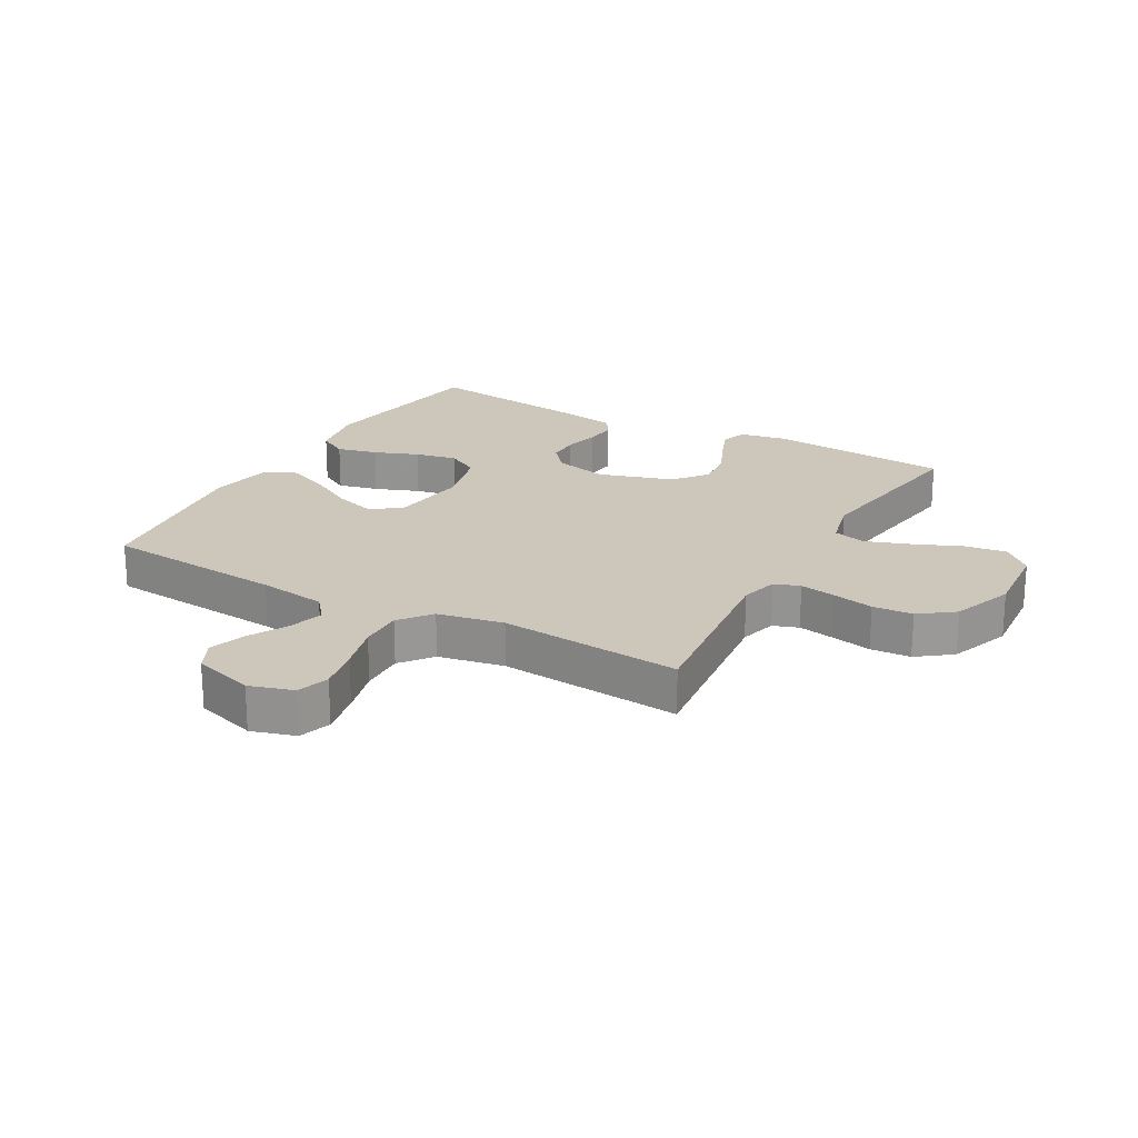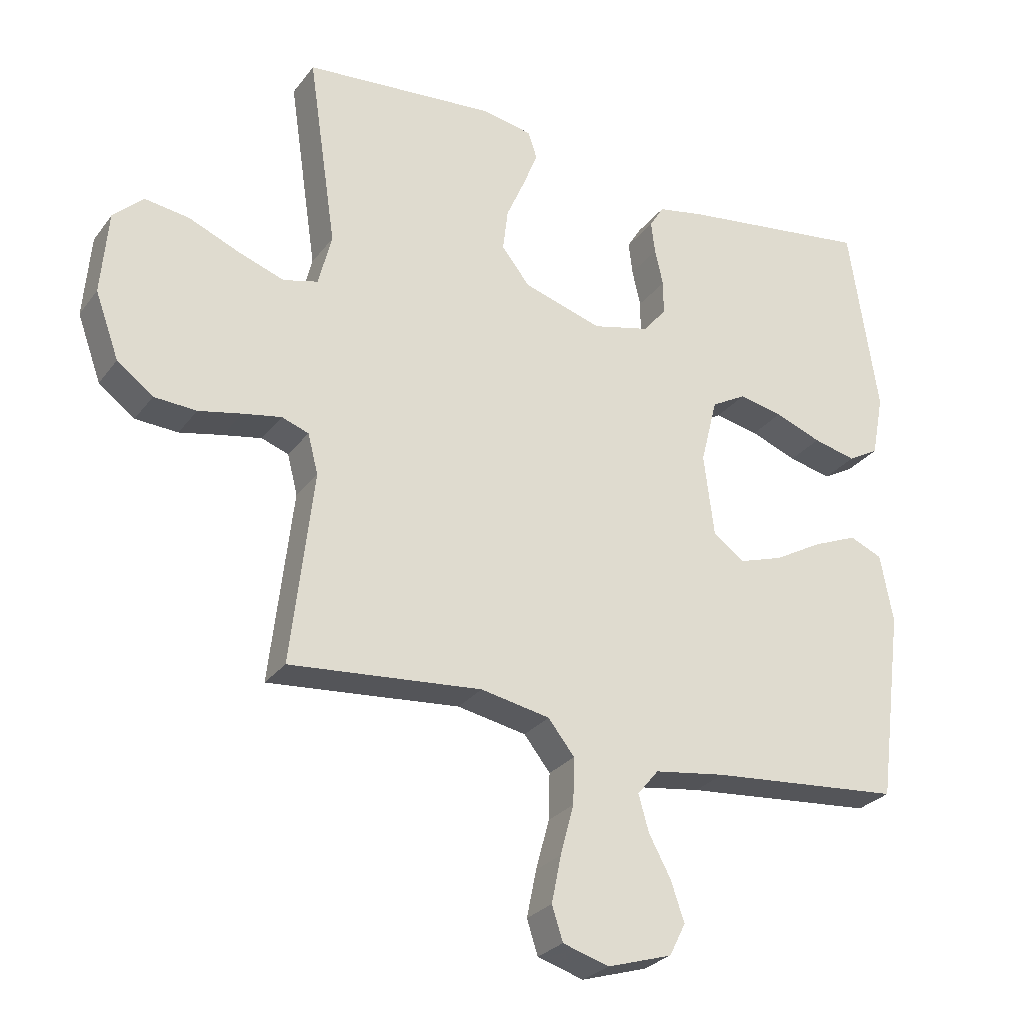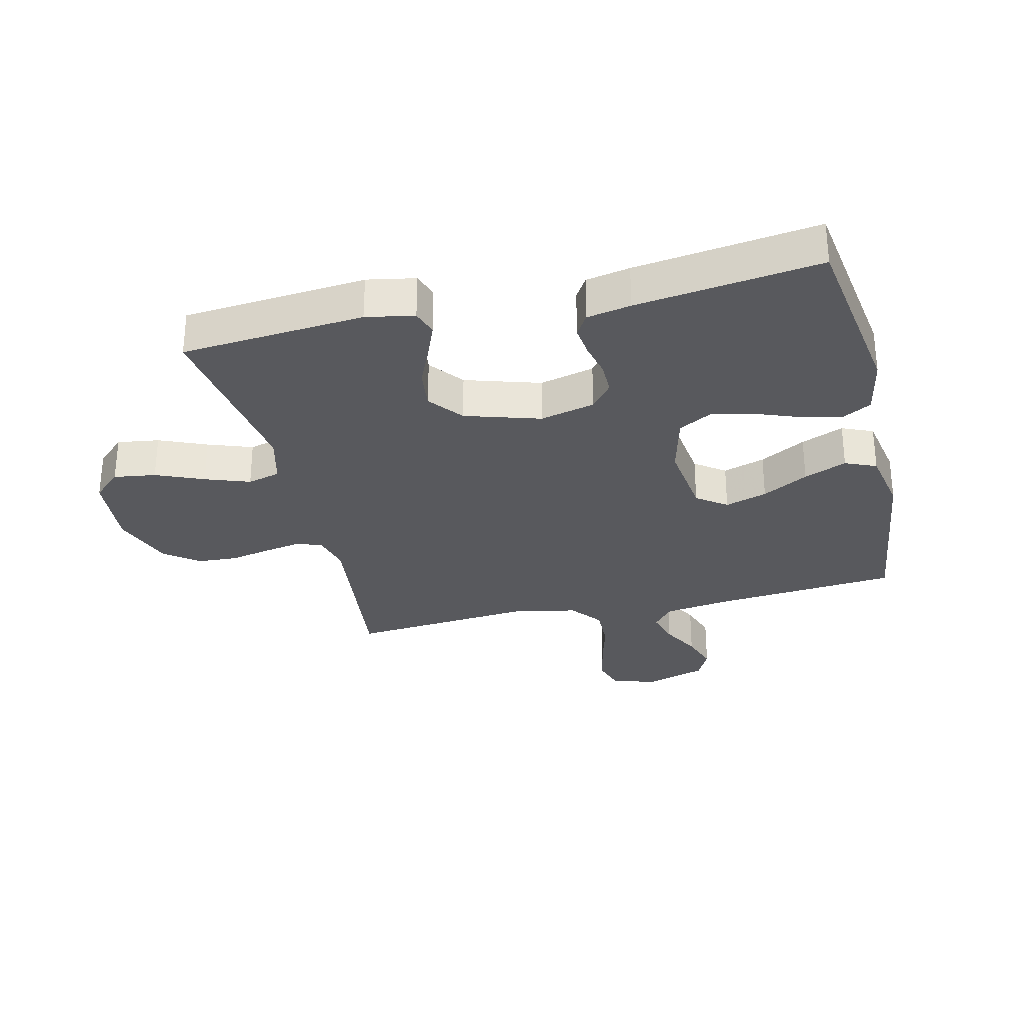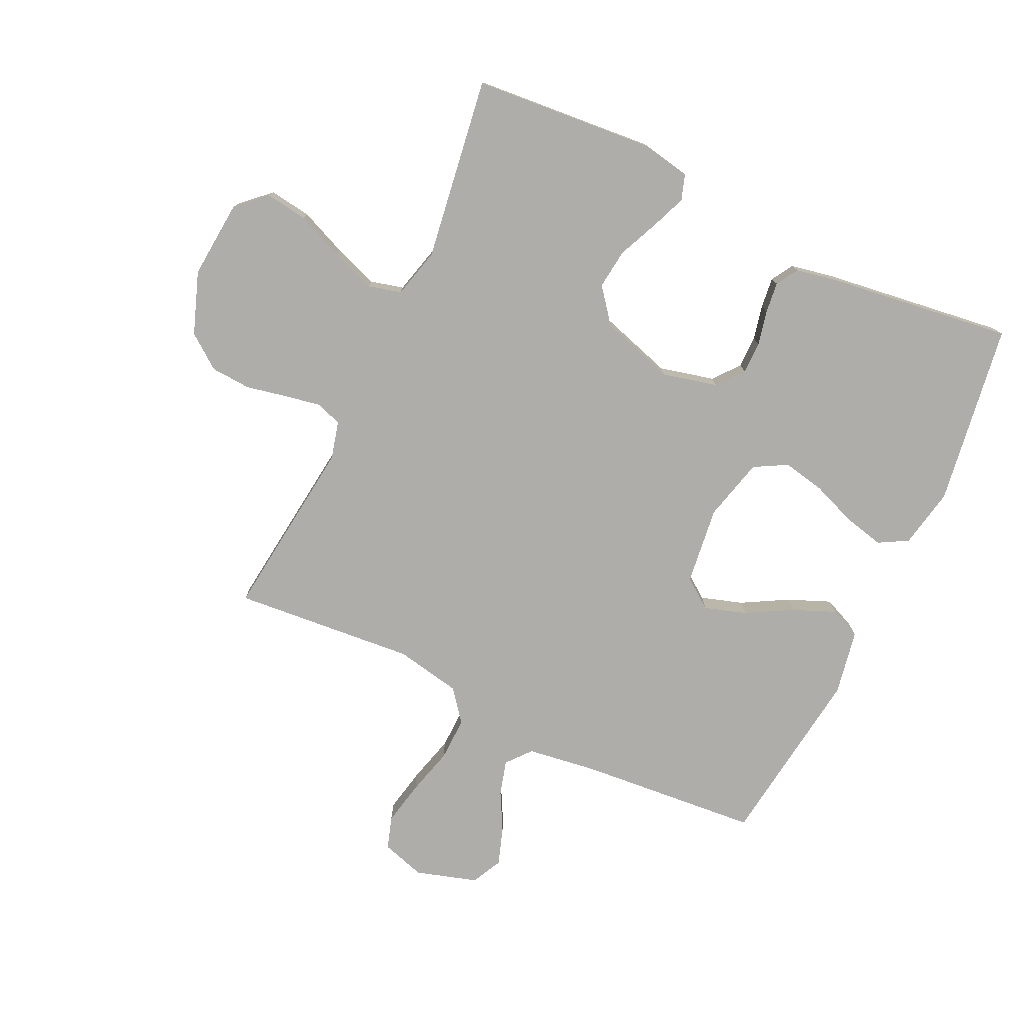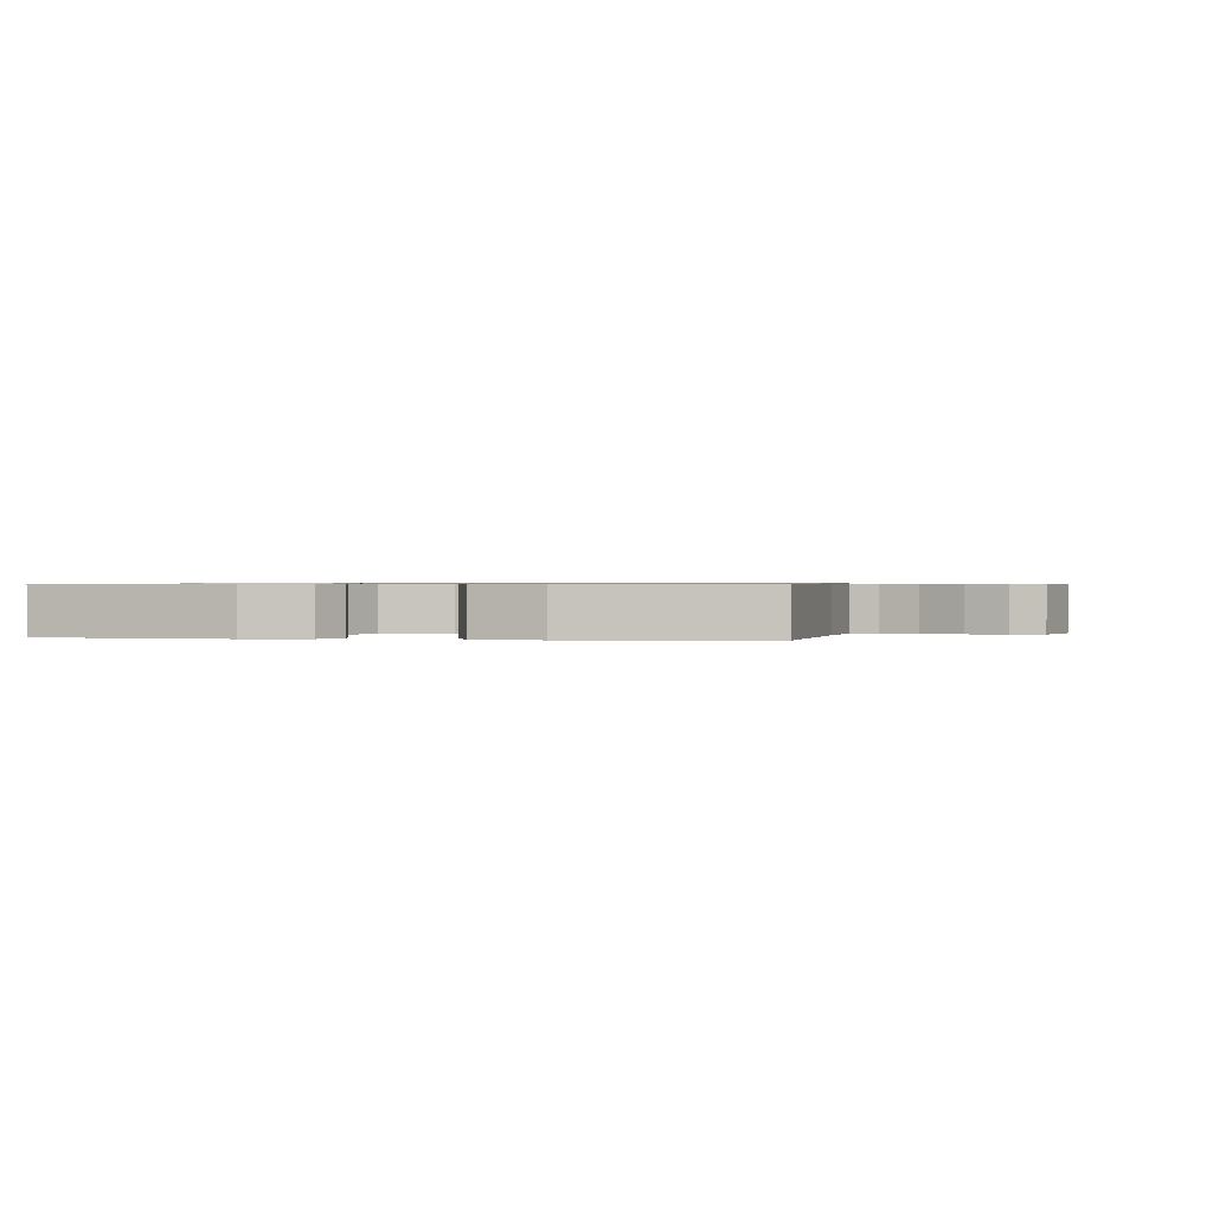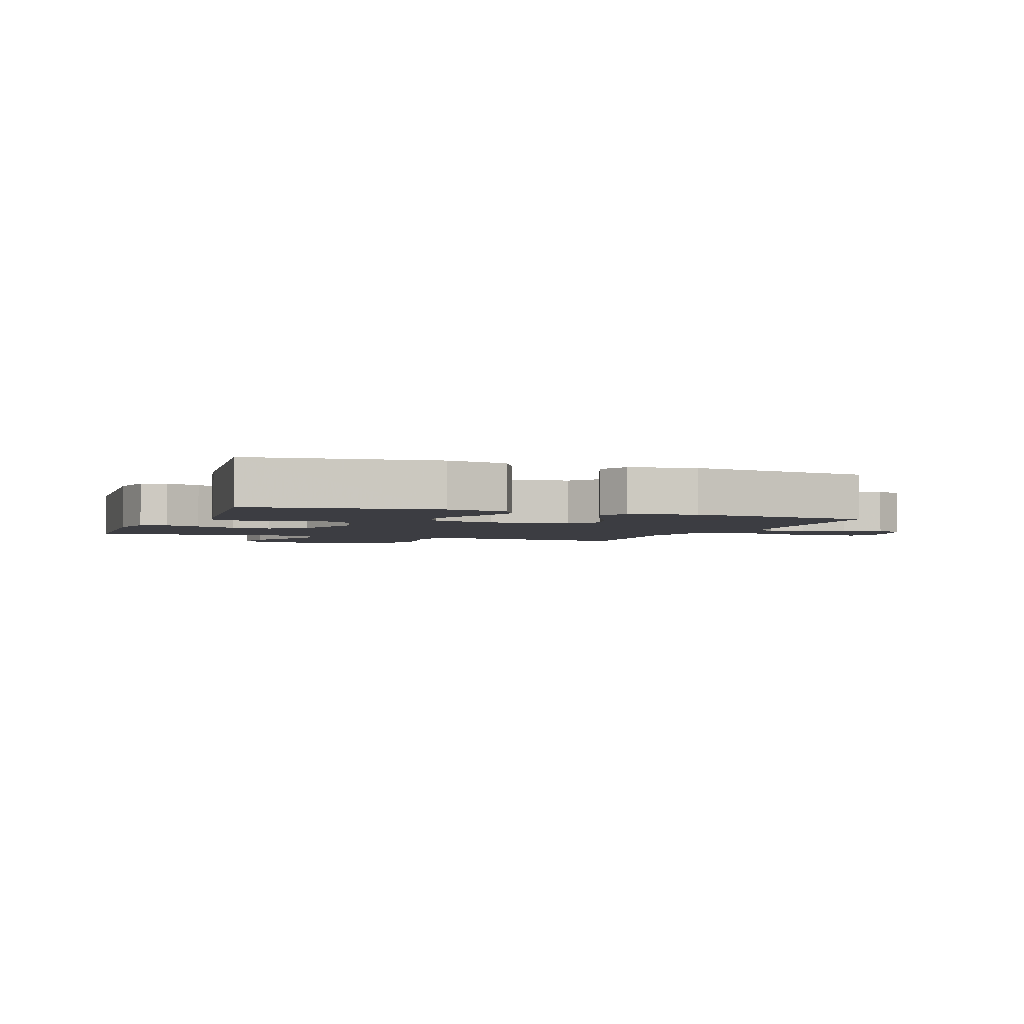
<metadata>
{"format":"obj","ext":"obj","renderer":"f3d","projection":"perspective","resolution":1024,"background":"white","views":[{"elev":21.5,"azim":-150.6,"up":"+Y"},{"elev":-27.5,"azim":-28.9,"up":"+Z"},{"elev":-30.0,"azim":13.4,"up":"+Y"},{"elev":-77.2,"azim":-25.3,"up":"+Y"},{"elev":0.6,"azim":99.7,"up":"+Y"},{"elev":-2.9,"azim":68.9,"up":"+Y"}]}
</metadata>
<code>
v -0.5 0.07 0.5
v -0.2 0.07 0.525
v -0.121 0.07 0.51
v -0.107 0.07 0.468
v -0.13 0.07 0.41
v -0.159 0.07 0.344
v -0.167 0.07 0.278
v -0.123 0.07 0.222
v 0 0.07 0.184
v 0.09 0.07 0.206
v 0.125 0.07 0.249
v 0.125 0.07 0.302
v 0.112 0.07 0.359
v 0.106 0.07 0.41
v 0.128 0.07 0.446
v 0.2 0.07 0.46
v 0.5 0.07 0.5
v 0.545 0.07 0.2
v 0.526 0.07 0.102
v 0.478 0.07 0.075
v 0.411 0.07 0.091
v 0.338 0.07 0.119
v 0.269 0.07 0.133
v 0.215 0.07 0.103
v 0.189 0.07 0
v 0.205 0.07 -0.128
v 0.254 0.07 -0.164
v 0.323 0.07 -0.142
v 0.398 0.07 -0.1
v 0.468 0.07 -0.071
v 0.519 0.07 -0.093
v 0.539 0.07 -0.2
v 0.5 0.07 -0.5
v 0.2 0.07 -0.526
v 0.088 0.07 -0.542
v 0.055 0.07 -0.582
v 0.071 0.07 -0.639
v 0.105 0.07 -0.702
v 0.126 0.07 -0.764
v 0.101 0.07 -0.814
v 0 0.07 -0.845
v -0.072 0.07 -0.823
v -0.089 0.07 -0.77
v -0.074 0.07 -0.697
v -0.053 0.07 -0.619
v -0.051 0.07 -0.547
v -0.092 0.07 -0.495
v -0.2 0.07 -0.474
v -0.5 0.07 -0.5
v -0.465 0.07 -0.2
v -0.481 0.07 -0.138
v -0.523 0.07 -0.123
v -0.583 0.07 -0.134
v -0.65 0.07 -0.148
v -0.716 0.07 -0.144
v -0.772 0.07 -0.102
v -0.809 0.07 0
v -0.798 0.07 0.129
v -0.751 0.07 0.173
v -0.682 0.07 0.163
v -0.604 0.07 0.13
v -0.531 0.07 0.104
v -0.477 0.07 0.118
v -0.456 0.07 0.2
v -0.5 0 0.5
v -0.2 0 0.525
v -0.121 0 0.51
v -0.107 0 0.468
v -0.13 0 0.41
v -0.159 0 0.344
v -0.167 0 0.278
v -0.123 0 0.222
v 0 0 0.184
v 0.09 0 0.206
v 0.125 0 0.249
v 0.125 0 0.302
v 0.112 0 0.359
v 0.106 0 0.41
v 0.128 0 0.446
v 0.2 0 0.46
v 0.5 0 0.5
v 0.545 0 0.2
v 0.526 0 0.102
v 0.478 0 0.075
v 0.411 0 0.091
v 0.338 0 0.119
v 0.269 0 0.133
v 0.215 0 0.103
v 0.189 0 0
v 0.205 0 -0.128
v 0.254 0 -0.164
v 0.323 0 -0.142
v 0.398 0 -0.1
v 0.468 0 -0.071
v 0.519 0 -0.093
v 0.539 0 -0.2
v 0.5 0 -0.5
v 0.2 0 -0.526
v 0.088 0 -0.542
v 0.055 0 -0.582
v 0.071 0 -0.639
v 0.105 0 -0.702
v 0.126 0 -0.764
v 0.101 0 -0.814
v 0 0 -0.845
v -0.072 0 -0.823
v -0.089 0 -0.77
v -0.074 0 -0.697
v -0.053 0 -0.619
v -0.051 0 -0.547
v -0.092 0 -0.495
v -0.2 0 -0.474
v -0.5 0 -0.5
v -0.465 0 -0.2
v -0.481 0 -0.138
v -0.523 0 -0.123
v -0.583 0 -0.134
v -0.65 0 -0.148
v -0.716 0 -0.144
v -0.772 0 -0.102
v -0.809 0 0
v -0.798 0 0.129
v -0.751 0 0.173
v -0.682 0 0.163
v -0.604 0 0.13
v -0.531 0 0.104
v -0.477 0 0.118
v -0.456 0 0.2
f 59 60 61
f 58 59 61
f 57 58 61
f 56 57 61
f 55 56 61
f 54 55 61
f 53 54 61
f 52 53 61 62
f 51 52 62 63
f 48 49 50
f 51 63 64
f 50 51 64
f 48 50 64
f 47 48 64
f 43 44 45
f 42 43 45
f 41 42 45
f 40 41 45
f 39 40 45
f 38 39 45
f 37 38 45
f 36 37 45 46
f 47 64 1
f 46 47 1
f 36 46 1
f 35 36 1
f 32 33 34
f 31 32 34
f 30 31 34
f 29 30 34
f 28 29 34
f 20 21 22
f 19 20 22
f 18 19 22
f 17 18 22
f 16 17 22
f 15 16 22
f 14 15 22
f 13 14 22
f 12 13 22
f 11 12 22 23
f 10 11 23 24
f 4 5 6
f 3 4 6
f 2 3 6
f 1 2 6
f 1 6 7
f 35 1 7 8
f 27 28 34 35
f 26 27 35
f 35 8 9
f 26 35 9
f 25 26 9
f 9 10 24 25
f 125 124 123
f 125 123 122
f 125 122 121
f 125 121 120
f 125 120 119
f 125 119 118
f 125 118 117
f 126 125 117 116
f 127 126 116 115
f 114 113 112
f 128 127 115
f 128 115 114
f 128 114 112
f 128 112 111
f 109 108 107
f 109 107 106
f 109 106 105
f 109 105 104
f 109 104 103
f 109 103 102
f 109 102 101
f 110 109 101 100
f 65 128 111
f 65 111 110
f 65 110 100
f 65 100 99
f 98 97 96
f 98 96 95
f 98 95 94
f 98 94 93
f 98 93 92
f 86 85 84
f 86 84 83
f 86 83 82
f 86 82 81
f 86 81 80
f 86 80 79
f 86 79 78
f 86 78 77
f 86 77 76
f 87 86 76 75
f 88 87 75 74
f 70 69 68
f 70 68 67
f 70 67 66
f 70 66 65
f 71 70 65
f 72 71 65 99
f 99 98 92 91
f 99 91 90
f 73 72 99
f 73 99 90
f 73 90 89
f 89 88 74 73
f 1 65 66 2
f 2 66 67 3
f 3 67 68 4
f 4 68 69 5
f 5 69 70 6
f 6 70 71 7
f 7 71 72 8
f 8 72 73 9
f 9 73 74 10
f 10 74 75 11
f 11 75 76 12
f 12 76 77 13
f 13 77 78 14
f 14 78 79 15
f 15 79 80 16
f 16 80 81 17
f 17 81 82 18
f 18 82 83 19
f 19 83 84 20
f 20 84 85 21
f 21 85 86 22
f 22 86 87 23
f 23 87 88 24
f 24 88 89 25
f 25 89 90 26
f 26 90 91 27
f 27 91 92 28
f 28 92 93 29
f 29 93 94 30
f 30 94 95 31
f 31 95 96 32
f 32 96 97 33
f 33 97 98 34
f 34 98 99 35
f 35 99 100 36
f 36 100 101 37
f 37 101 102 38
f 38 102 103 39
f 39 103 104 40
f 40 104 105 41
f 41 105 106 42
f 42 106 107 43
f 43 107 108 44
f 44 108 109 45
f 45 109 110 46
f 46 110 111 47
f 47 111 112 48
f 48 112 113 49
f 49 113 114 50
f 50 114 115 51
f 51 115 116 52
f 52 116 117 53
f 53 117 118 54
f 54 118 119 55
f 55 119 120 56
f 56 120 121 57
f 57 121 122 58
f 58 122 123 59
f 59 123 124 60
f 60 124 125 61
f 61 125 126 62
f 62 126 127 63
f 63 127 128 64
f 64 128 65 1

</code>
